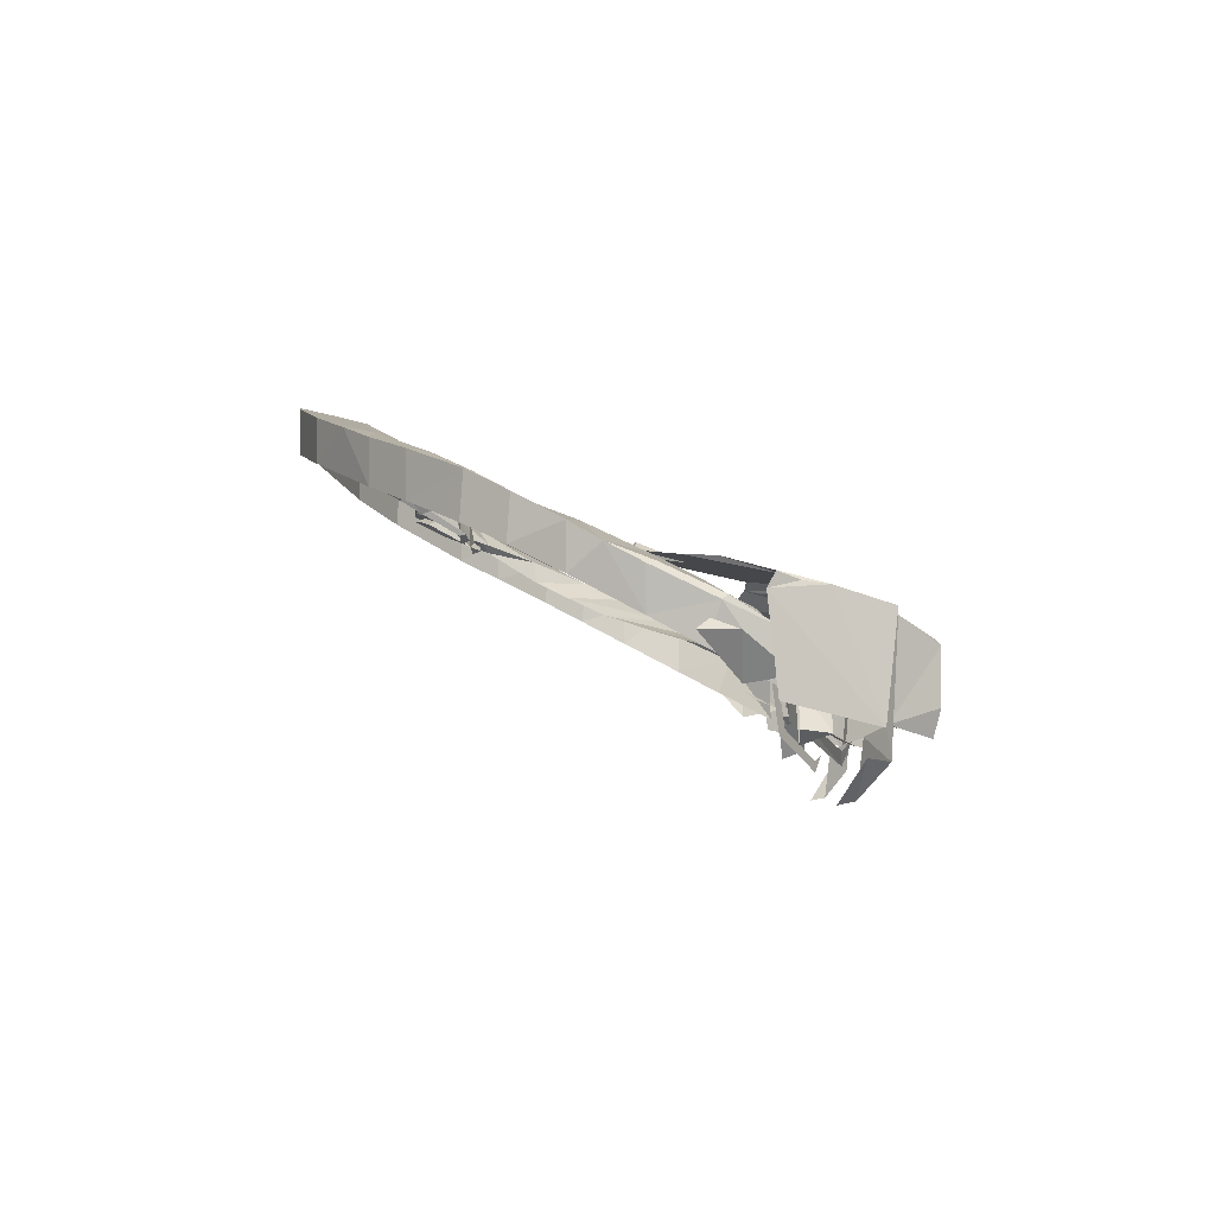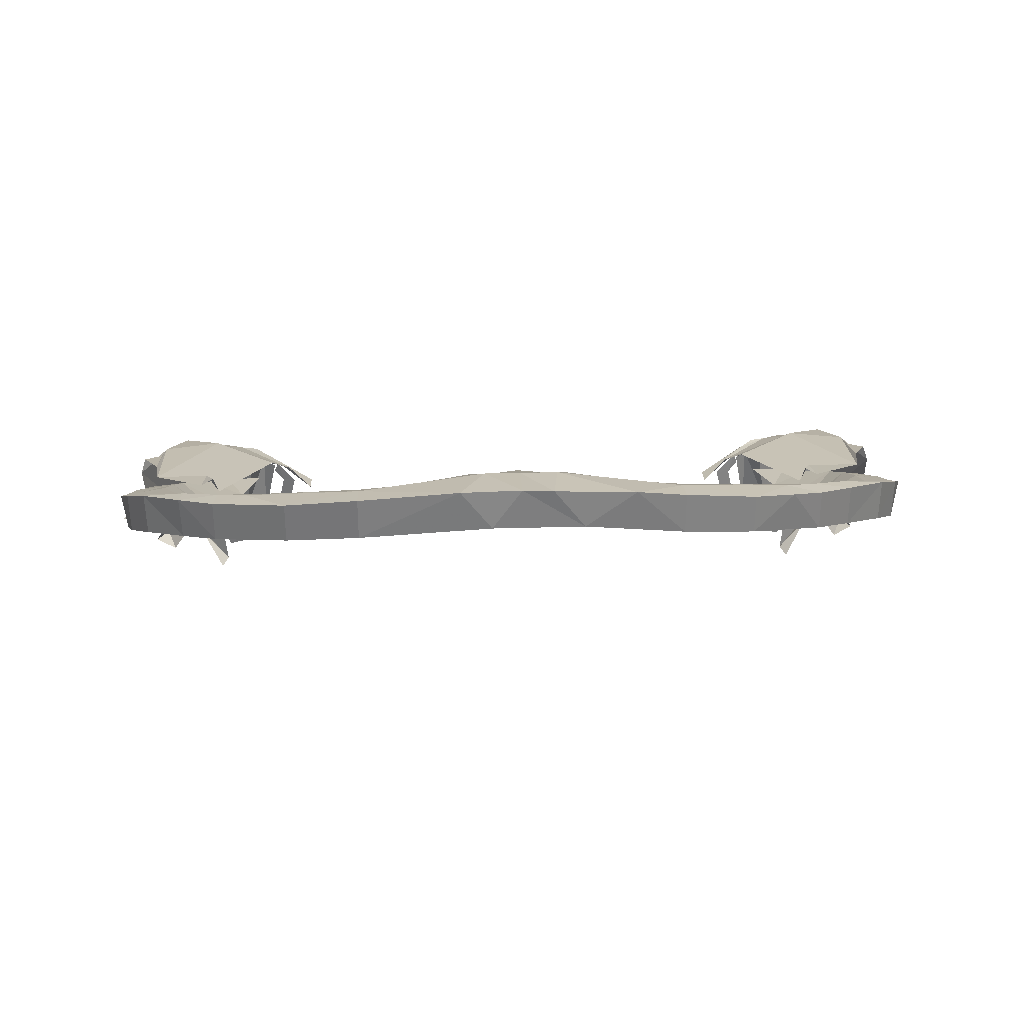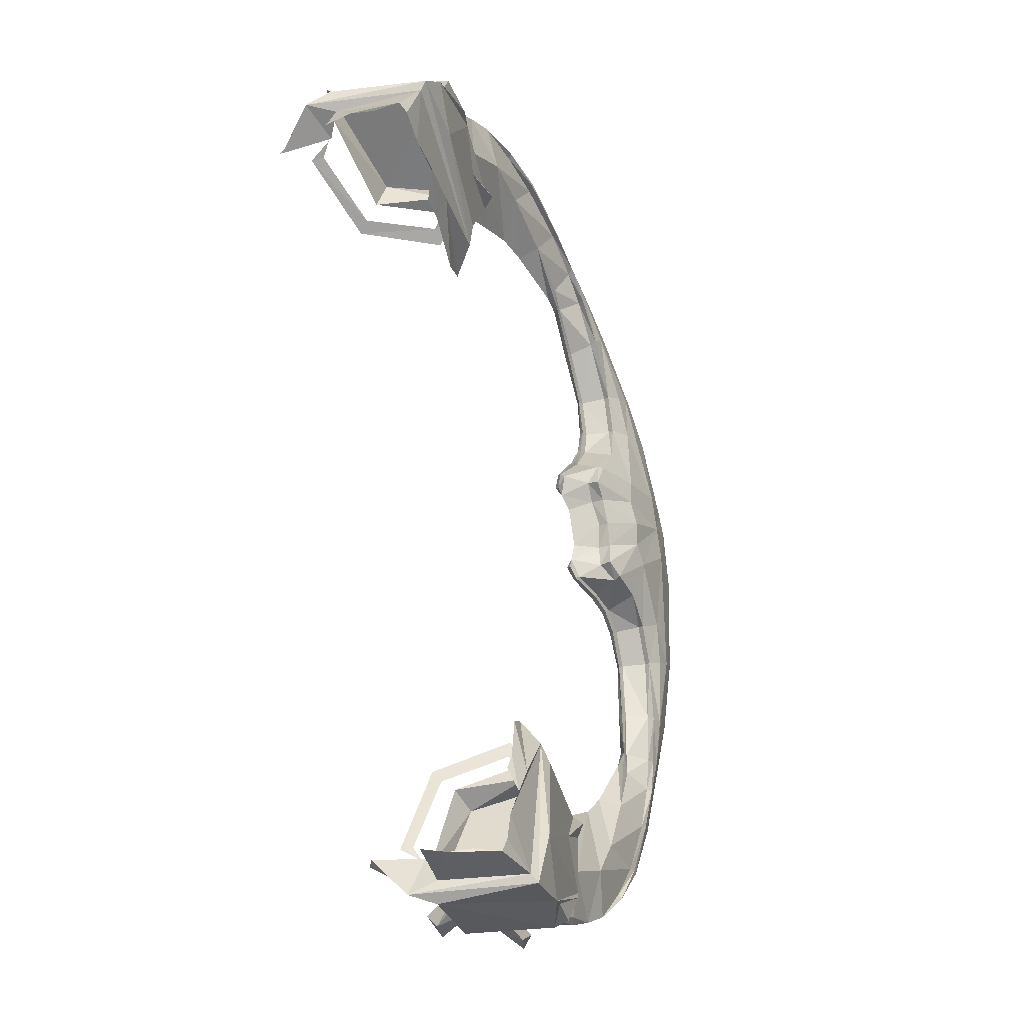
<metadata>
{"format":"obj","ext":"obj","renderer":"f3d","projection":"perspective","resolution":1024,"background":"white","views":[{"elev":-4.5,"azim":-86.6,"up":"+Y"},{"elev":29.6,"azim":177.8,"up":"+Y"},{"elev":79.0,"azim":82.0,"up":"+Z"}]}
</metadata>
<code>
g eeg005_rl_skin
v -1.038 -2.649 0.7366
v -1.102 -2.475 0.6175
v -1.026 -2.526 0.7366
v -1.09 -2.57 0.5858
v -1.114 -2.507 0.4667
v -1.134 -2.403 0.4667
v -1.138 -2.36 0.3833
v -1.118 -2.423 0.3079
v -1.13 -2.316 0.3079
v -1.086 -2.36 0.1848
v -1.09 -2.252 0.1928
v -1.022 -2.308 0.08163
v -1.026 -2.197 0.08957
v -0.9073 -2.248 -0.04539
v -0.9073 -2.137 -0.04539
v -0.8081 -2.205 -0.1407
v -0.8081 -2.098 -0.1407
v -0.7207 -2.062 -0.2121
v -0.6056 -2.125 -0.2915
v -0.6056 -2.022 -0.2915
v -0.4151 -2.078 -0.3669
v -0.4151 -1.971 -0.3669
v -0.288 -1.947 -0.3907
v -0.1571 -2.034 -0.4066
v -0.07766 -1.927 -0.4146
v 0.001729 -1.923 -0.4146
v 0.07715 -2.03 -0.4146
v 0.1565 -1.931 -0.4066
v 0.4146 -2.078 -0.3669
v 0.4146 -1.971 -0.3669
v 0.6051 -2.022 -0.2915
v 0.6051 -2.125 -0.2915
v 0.8075 -2.205 -0.1407
v 0.8075 -2.098 -0.1407
v 0.9108 -2.137 -0.04539
v 0.9068 -2.248 -0.04539
v 1.026 -2.197 0.08957
v 1.022 -2.308 0.08163
v 1.089 -2.252 0.1928
v 1.085 -2.36 0.1848
v 1.129 -2.316 0.3079
v 1.117 -2.423 0.3079
v 1.137 -2.36 0.3833
v 1.117 -2.507 0.4667
v 1.137 -2.403 0.4667
v 1.101 -2.475 0.6175
v 1.089 -2.57 0.5858
v 1.038 -2.649 0.7366
v 1.026 -2.526 0.7366
v 0.8949 -2.772 0.8597
v 0.9306 -2.753 0.8795
v 0.8949 -2.804 0.8597
v 0.7401 -2.685 0.7723
v 0.7123 -2.705 0.7565
v 0.7004 -2.51 0.7485
v 0.6646 -2.503 0.7287
v 0.7162 -2.459 0.7565
v 0.7282 -2.487 0.7644
v -0.9311 -2.753 0.8795
v -0.8954 -2.772 0.8597
v -0.8914 -2.804 0.8597
v -0.7406 -2.685 0.7723
v -0.7128 -2.705 0.7565
v -0.7009 -2.51 0.7485
v -0.6612 -2.503 0.7287
v -0.7168 -2.459 0.7565
v -0.7287 -2.487 0.7644
v 0.7679 -2.653 0.816
v 0.7282 -2.479 0.7803
v 0.7639 -2.475 0.812
v 0.8234 -2.622 0.7763
v 0.7956 -2.459 0.7525
v 0.9505 -2.733 0.9827
v 0.9901 -2.475 0.9351
v 0.9822 -2.709 0.9271
v -0.7287 -2.479 0.7803
v -0.7644 -2.653 0.816
v -0.7604 -2.475 0.812
v -0.8239 -2.622 0.7763
v -0.951 -2.733 0.9827
v -0.7961 -2.459 0.7525
v -0.9827 -2.709 0.9271
v -0.9907 -2.475 0.9351
v 1.038 -2.729 0.943
v 1.133 -2.455 0.7049
v 1.117 -2.677 0.7287
v 1.07 -2.443 0.8358
v 1.022 -2.483 0.9708
v 1.006 -2.796 0.9549
v 1.077 -2.435 0.7763
v 1.121 -2.419 0.7247
v 1.07 -2.383 0.6096
v 1.058 -2.379 0.5342
v 0.9108 -2.439 0.8636
v 0.9108 -2.383 0.5461
v 0.9147 -2.356 0.4349
v 0.879 -2.336 0.4349
v 0.8592 -2.36 0.4032
v 0.7242 -2.407 0.6652
v 0.6726 -2.423 0.6612
v 0.9981 -2.499 0.9708
v 0.8512 -2.526 0.9986
v 0.748 -2.471 0.8319
v 0.6051 -2.467 0.6136
v 0.6091 -2.483 0.6929
v 0.7043 -2.503 0.8319
v 0.7996 -2.499 0.9351
v 0.7361 -2.518 0.8795
v 0.9108 -2.542 1.05
v 0.9385 -2.558 1.062
v 0.9822 -2.721 0.951
v 0.9227 -2.685 1.062
v 0.9227 -2.626 1.058
v 0.9068 -2.749 1.046
v 0.9266 -2.745 0.9033
v 0.9108 -2.876 0.8874
v 0.9901 -2.788 0.9073
v 0.9266 -2.884 0.8478
v -1.038 -2.729 0.943
v -1.118 -2.677 0.7287
v -1.13 -2.455 0.7049
v -1.07 -2.443 0.8358
v -1.078 -2.435 0.7763
v -1.118 -2.419 0.7247
v -1.07 -2.383 0.6096
v -1.058 -2.379 0.5342
v -1.022 -2.483 0.9708
v -1.007 -2.796 0.9549
v -0.9113 -2.439 0.8636
v -0.9113 -2.383 0.5461
v -0.9152 -2.356 0.4349
v -0.8795 -2.336 0.4349
v -0.8597 -2.36 0.4032
v -0.7247 -2.407 0.6652
v -0.6731 -2.423 0.6612
v -0.9986 -2.499 0.9708
v -0.8517 -2.526 0.9986
v -0.7485 -2.471 0.8319
v -0.6056 -2.467 0.6136
v -0.6096 -2.483 0.6929
v -0.7049 -2.503 0.8319
v -0.8001 -2.499 0.9351
v -0.7366 -2.518 0.8795
v -0.9113 -2.542 1.05
v -0.9351 -2.558 1.062
v -0.9787 -2.721 0.951
v -0.9232 -2.685 1.062
v -0.9232 -2.626 1.058
v -0.9073 -2.749 1.046
v -0.9271 -2.745 0.9033
v -0.9113 -2.876 0.8874
v -0.9907 -2.788 0.9073
v -0.9271 -2.884 0.8478
v 1.101 -2.475 0.6175
v 1.117 -2.399 0.4905
v 1.137 -2.403 0.4667
v 1.137 -2.36 0.3833
v 1.085 -2.463 0.6294
v 1.026 -2.526 0.7366
v 0.9266 -2.459 0.6453
v 0.8711 -2.51 0.7207
v 0.9901 -2.427 0.5818
v 1.002 -2.372 0.4706
v 0.8631 -2.475 0.685
v 0.7679 -2.467 0.681
v 0.8075 -2.443 0.5302
v 0.8393 -2.403 0.3992
v 0.8472 -2.36 0.2682
v 0.8393 -2.308 0.1571
v 1.006 -2.304 0.3277
v 1.129 -2.316 0.3079
v 0.9425 -2.26 0.2047
v 0.8075 -2.268 0.07369
v 1.077 -2.26 0.1848
v 1.089 -2.252 0.1928
v 1.01 -2.209 0.08163
v 1.018 -2.201 0.1054
v 1.026 -2.197 0.08957
v 0.9028 -2.145 0.00621
v 0.9108 -2.137 -0.04539
v 0.8314 -2.209 0.06575
v 0.7123 -2.193 -0.05333
v 0.6766 -2.169 -0.06524
v 0.6766 -2.177 -0.101
v 0.5575 -2.161 -0.1605
v 0.8949 -2.153 -0.01364
v 0.7996 -2.106 -0.07715
v 0.8075 -2.098 -0.1407
v 0.7877 -2.117 -0.08906
v 0.7162 -2.074 -0.1407
v 0.6051 -2.022 -0.2915
v 0.4146 -1.987 -0.2875
v 0.4146 -1.971 -0.3669
v 0.1565 -1.931 -0.4066
v 0.7361 -2.169 -0.05333
v 0.7123 -2.086 -0.1129
v 0.7043 -2.098 -0.1288
v 0.5853 -2.062 -0.1526
v 0.6805 -2.161 -0.09303
v 0.5773 -2.078 -0.1645
v 0.5932 -2.042 -0.1883
v 0.5614 -2.141 -0.1645
v 0.4146 -2.046 -0.1962
v 0.09303 -1.955 -0.2637
v 0.001729 -1.923 -0.4146
v 0.001729 -1.955 -0.2637
v -0.07766 -1.927 -0.4146
v 0.4146 -2.01 -0.2359
v 0.2994 -2.002 -0.232
v 0.1248 -2.022 -0.1407
v 0.3034 -2.05 -0.1764
v 0.4146 -2.058 -0.2081
v 0.4106 -2.125 -0.2161
v 0.3034 -2.062 -0.1883
v -0.09354 -1.955 -0.2637
v -0.288 -1.947 -0.3907
v -0.4151 -1.987 -0.2875
v -0.4151 -1.971 -0.3669
v -0.6056 -2.022 -0.2915
v -0.7128 -2.074 -0.1407
v -0.7207 -2.062 -0.2121
v -0.8081 -2.098 -0.1407
v 0.2161 -2.07 -0.1129
v -0.8001 -2.106 -0.07715
v -0.9073 -2.137 -0.04539
v -0.8994 -2.145 0.00621
v -1.026 -2.197 0.08957
v -1.018 -2.201 0.1054
v -1.09 -2.252 0.1928
v -1.078 -2.26 0.1848
v -1.13 -2.316 0.3079
v -1.007 -2.209 0.08163
v -1.007 -2.304 0.3277
v -1.138 -2.36 0.3833
v -0.8914 -2.153 -0.01364
v -0.943 -2.26 0.2047
v -1.003 -2.372 0.4706
v -0.8398 -2.308 0.1571
v -0.8081 -2.268 0.07369
v -0.8478 -2.36 0.2682
v -0.8319 -2.209 0.06575
v -0.7088 -2.193 -0.05333
v -0.6771 -2.169 -0.06524
v -0.6771 -2.177 -0.101
v -0.554 -2.161 -0.1605
v -0.7882 -2.117 -0.08906
v -1.118 -2.399 0.4905
v -1.134 -2.403 0.4667
v -1.102 -2.475 0.6175
v -0.9867 -2.427 0.5818
v -0.8398 -2.403 0.3992
v -1.086 -2.463 0.6294
v -1.026 -2.526 0.7366
v -0.9271 -2.459 0.6453
v -0.8081 -2.443 0.5302
v -0.8716 -2.51 0.7207
v -0.8636 -2.475 0.685
v -0.7644 -2.467 0.681
v -0.7326 -2.169 -0.05333
v -0.7049 -2.098 -0.1288
v -0.681 -2.161 -0.09303
v -0.7088 -2.086 -0.1129
v -0.5858 -2.062 -0.1526
v -0.5778 -2.078 -0.1645
v -0.558 -2.141 -0.1645
v -0.5937 -2.042 -0.1883
v -0.4151 -2.046 -0.1962
v -0.4151 -2.01 -0.2359
v -0.296 -2.002 -0.232
v -0.1253 -2.022 -0.1407
v -0.3039 -2.05 -0.1764
v -0.4151 -2.058 -0.2081
v -0.4111 -2.125 -0.2161
v -0.3039 -2.062 -0.1883
v -0.2166 -2.07 -0.1129
v -0.4111 -2.137 -0.1962
v -0.3079 -2.129 -0.1962
v -0.2444 -2.145 -0.1605
v -0.558 -2.153 -0.1407
v -0.4111 -2.141 -0.2121
v -0.3119 -2.149 -0.1923
v -0.3119 -2.141 -0.1764
v -0.2523 -2.165 -0.1565
v -0.2484 -2.157 -0.1407
v -0.2087 -2.193 -0.1089
v -0.2047 -2.185 -0.08906
v -0.161 -2.241 -0.02555
v -0.2007 -2.177 -0.1049
v -0.1571 -2.237 -0.009668
v -0.1213 -2.256 -0.02555
v -0.1729 -2.121 -0.05333
v -0.1174 -2.248 -0.005698
v -0.09751 -2.241 -0.02952
v -0.1531 -2.225 -0.02555
v -0.1253 -2.157 -0.03745
v -0.165 -2.106 -0.04142
v -0.1213 -2.129 -0.01761
v -0.06575 -2.034 -0.1168
v -0.06972 -2.153 -0.0573
v -0.05384 -2.225 -0.04539
v -0.06972 -2.121 -0.04142
v 0.001729 -2.026 -0.1168
v 0.001729 -2.141 -0.0573
v 0.05333 -2.225 -0.04539
v 0.001729 -2.117 -0.04142
v 0.06921 -2.153 -0.0573
v 0.097 -2.241 -0.02952
v 0.06524 -2.034 -0.1168
v 0.06921 -2.121 -0.04142
v 0.1645 -2.106 -0.04142
v 0.1248 -2.157 -0.03745
v 0.1208 -2.129 -0.01761
v 0.1724 -2.121 -0.05333
v 0.1526 -2.225 -0.02555
v 0.2439 -2.145 -0.1605
v 0.1208 -2.248 -0.005698
v 0.1208 -2.256 -0.02555
v 0.1565 -2.237 -0.009668
v 0.1605 -2.241 -0.02555
v 0.2002 -2.177 -0.1049
v 0.2042 -2.185 -0.08906
v 0.2081 -2.193 -0.1089
v 0.2478 -2.157 -0.1407
v 0.2518 -2.165 -0.1565
v 0.3114 -2.141 -0.1764
v 0.3114 -2.149 -0.1923
v 0.3074 -2.129 -0.1962
v 0.4146 -2.137 -0.1962
v 0.4146 -2.141 -0.2121
v 0.5575 -2.153 -0.1407
v 1.153 -2.538 0.6572
v 1.034 -2.59 0.689
v 1.145 -2.514 0.5937
v 1.177 -2.538 0.5659
v 1.026 -2.622 0.7644
v 1.074 -2.641 0.6572
v -1.149 -2.538 0.6572
v -1.145 -2.514 0.5937
v -1.034 -2.59 0.689
v -1.177 -2.538 0.5659
v -1.026 -2.622 0.7644
v -1.074 -2.641 0.6572
v -1.062 -2.765 0.7684
v -1.09 -2.741 0.8358
v -1.003 -2.677 0.7644
v -1.114 -2.733 0.7684
v -1.007 -2.645 0.8319
v -1.062 -2.641 0.7684
v 1.062 -2.765 0.7684
v 1.002 -2.677 0.7644
v 1.089 -2.741 0.8358
v 1.117 -2.733 0.7684
v 1.006 -2.645 0.8319
v 1.062 -2.641 0.7684
g eeg005_rl_skin_0
f 3 2 1
f 4 1 2
f 4 2 5
f 6 5 2
f 7 5 6
f 5 7 8
f 9 8 7
f 8 9 10
f 11 10 9
f 10 11 12
f 13 12 11
f 12 13 14
f 15 14 13
f 14 15 16
f 17 16 15
f 18 16 17
f 16 18 19
f 20 19 18
f 19 20 21
f 22 21 20
f 23 21 22
f 21 23 24
f 25 24 23
f 25 26 24
f 27 24 26
f 26 28 27
f 29 27 28
f 28 30 29
f 30 31 29
f 32 29 31
f 33 32 31
f 31 34 33
f 34 35 33
f 36 33 35
f 35 37 36
f 38 36 37
f 37 39 38
f 40 38 39
f 39 41 40
f 42 40 41
f 41 43 42
f 44 42 43
f 43 45 44
f 45 46 44
f 47 44 46
f 47 46 48
f 49 48 46
f 52 51 50
f 52 50 53
f 54 52 53
f 53 55 54
f 56 54 55
f 56 55 57
f 58 57 55
f 61 60 59
f 61 62 60
f 63 62 61
f 62 63 64
f 65 64 63
f 65 66 64
f 67 64 66
f 70 69 68
f 68 71 70
f 72 70 71
f 68 73 71
f 74 72 71
f 75 71 73
f 75 74 71
f 78 77 76
f 77 78 79
f 77 79 80
f 81 79 78
f 82 80 79
f 81 83 79
f 83 82 79
f 86 85 84
f 84 85 87
f 84 87 88
f 89 84 88
f 87 85 90
f 85 91 90
f 90 91 92
f 87 90 92
f 87 92 93
f 94 87 93
f 88 87 94
f 93 95 94
f 96 95 93
f 96 97 95
f 97 98 95
f 95 98 94
f 98 99 94
f 99 100 94
f 94 100 88
f 88 101 89
f 101 88 100
f 101 100 102
f 103 102 100
f 100 104 103
f 103 104 105
f 106 103 105
f 102 103 107
f 103 106 107
f 108 107 106
f 102 109 101
f 109 110 101
f 101 110 111
f 101 111 89
f 112 111 110
f 113 112 110
f 114 111 112
f 89 111 115
f 89 115 116
f 89 116 117
f 118 117 116
f 121 120 119
f 119 122 121
f 122 123 121
f 124 121 123
f 124 123 125
f 122 125 123
f 125 122 126
f 122 119 127
f 128 127 119
f 129 126 122
f 122 127 129
f 126 129 130
f 131 126 130
f 132 131 130
f 133 132 130
f 130 129 133
f 134 133 129
f 135 134 129
f 129 127 135
f 127 128 136
f 136 135 127
f 136 137 135
f 138 135 137
f 135 138 139
f 139 138 140
f 141 140 138
f 137 142 138
f 138 142 141
f 143 141 142
f 137 136 144
f 144 136 145
f 136 146 145
f 136 128 146
f 147 145 146
f 148 145 147
f 149 147 146
f 128 150 146
f 128 151 150
f 128 152 151
f 153 151 152
f 156 155 154
f 156 157 155
f 158 154 155
f 158 159 154
f 159 158 160
f 159 160 161
f 158 155 162
f 162 160 158
f 163 155 157
f 163 162 155
f 164 161 160
f 165 161 164
f 165 164 166
f 164 160 166
f 167 166 160
f 160 162 167
f 168 167 162
f 168 162 163
f 168 163 169
f 163 157 170
f 170 169 163
f 157 171 170
f 172 169 170
f 169 172 173
f 170 171 174
f 175 174 171
f 174 176 170
f 172 170 176
f 175 177 174
f 176 174 177
f 175 178 177
f 177 178 179
f 177 179 176
f 180 179 178
f 181 173 172
f 173 181 182
f 183 182 181
f 184 182 183
f 184 183 185
f 176 186 172
f 186 176 179
f 181 172 186
f 179 180 187
f 179 187 186
f 188 187 180
f 186 189 181
f 189 186 187
f 187 188 190
f 191 190 188
f 190 191 192
f 193 192 191
f 194 192 193
f 183 181 195
f 195 181 189
f 187 196 189
f 190 196 187
f 189 197 195
f 197 189 196
f 196 190 198
f 196 198 197
f 199 195 197
f 195 199 183
f 197 200 199
f 200 197 198
f 201 198 190
f 190 192 201
f 199 202 183
f 202 199 200
f 198 201 203
f 198 203 200
f 192 194 204
f 205 204 194
f 204 205 206
f 205 207 206
f 208 201 192
f 208 203 201
f 208 192 209
f 192 204 209
f 208 209 203
f 210 209 204
f 204 206 210
f 211 203 209
f 209 210 211
f 212 200 203
f 203 211 212
f 212 213 200
f 202 200 213
f 214 212 211
f 212 214 213
f 215 206 207
f 207 216 215
f 217 215 216
f 216 218 217
f 218 219 217
f 220 217 219
f 219 221 220
f 221 222 220
f 211 223 214
f 223 211 210
f 224 220 222
f 222 225 224
f 226 224 225
f 225 227 226
f 228 226 227
f 227 229 228
f 229 230 228
f 229 231 230
f 228 232 226
f 232 228 230
f 231 233 230
f 230 233 232
f 231 234 233
f 235 226 232
f 226 235 224
f 236 232 233
f 232 236 235
f 234 237 233
f 238 236 233
f 233 237 238
f 238 239 236
f 240 238 237
f 241 236 239
f 241 235 236
f 239 242 241
f 243 241 242
f 244 243 242
f 244 245 243
f 246 224 235
f 235 241 246
f 247 237 234
f 248 247 234
f 248 249 247
f 250 240 237
f 237 247 250
f 240 250 251
f 252 247 249
f 252 250 247
f 252 249 253
f 254 251 250
f 250 252 254
f 253 254 252
f 251 254 255
f 253 256 254
f 257 255 254
f 257 254 256
f 257 258 255
f 256 258 257
f 259 246 241
f 243 259 241
f 246 259 260
f 259 243 261
f 261 260 259
f 260 262 246
f 224 246 262
f 220 224 262
f 262 260 263
f 262 263 220
f 260 261 264
f 264 263 260
f 261 243 265
f 265 264 261
f 266 220 263
f 220 266 217
f 263 267 266
f 263 264 267
f 268 217 266
f 268 266 267
f 268 269 217
f 268 267 269
f 217 269 215
f 270 215 269
f 215 270 206
f 271 269 267
f 269 271 270
f 272 267 264
f 267 272 271
f 272 264 273
f 265 273 264
f 274 271 272
f 272 273 274
f 275 270 271
f 271 274 275
f 273 265 276
f 277 274 273
f 273 276 277
f 277 278 274
f 275 274 278
f 279 276 265
f 279 265 243
f 279 243 245
f 245 280 279
f 276 279 280
f 280 281 276
f 282 277 276
f 282 276 281
f 277 282 278
f 281 283 282
f 284 282 283
f 284 278 282
f 283 285 284
f 286 284 285
f 285 287 286
f 278 284 288
f 286 288 284
f 289 286 287
f 286 289 288
f 287 290 289
f 288 291 278
f 275 278 291
f 292 289 290
f 290 293 292
f 294 288 289
f 289 292 294
f 288 294 291
f 293 294 292
f 295 294 293
f 295 291 294
f 291 296 275
f 296 270 275
f 296 291 297
f 295 297 291
f 270 296 298
f 297 298 296
f 298 206 270
f 295 293 299
f 293 300 299
f 297 295 301
f 297 301 298
f 299 301 295
f 206 298 302
f 302 298 301
f 303 299 300
f 300 304 303
f 301 299 305
f 303 305 299
f 302 301 305
f 303 304 306
f 303 306 305
f 307 306 304
f 308 206 302
f 308 210 206
f 309 302 305
f 309 305 306
f 302 309 308
f 210 308 310
f 310 223 210
f 306 311 309
f 311 306 307
f 312 308 309
f 312 310 308
f 312 309 311
f 310 312 313
f 313 223 310
f 311 313 312
f 314 311 307
f 311 314 313
f 223 313 315
f 223 315 214
f 307 316 314
f 307 317 316
f 316 317 318
f 318 314 316
f 319 318 317
f 320 313 314
f 314 318 320
f 320 315 313
f 318 319 321
f 321 320 318
f 322 321 319
f 321 323 320
f 321 322 323
f 315 320 323
f 324 323 322
f 323 324 325
f 323 325 315
f 326 325 324
f 327 315 325
f 327 214 315
f 327 213 214
f 325 326 328
f 325 328 327
f 213 327 328
f 329 328 326
f 213 328 202
f 328 329 330
f 330 202 328
f 185 330 329
f 330 183 202
f 330 185 183
f 333 332 331
f 334 333 331
f 331 332 335
f 331 336 334
f 331 335 336
f 339 338 337
f 338 340 337
f 339 337 341
f 342 337 340
f 341 337 342
f 345 344 343
f 343 344 346
f 345 347 344
f 348 346 344
f 347 348 344
f 351 350 349
f 351 349 352
f 353 350 351
f 352 354 351
f 354 353 351

</code>
